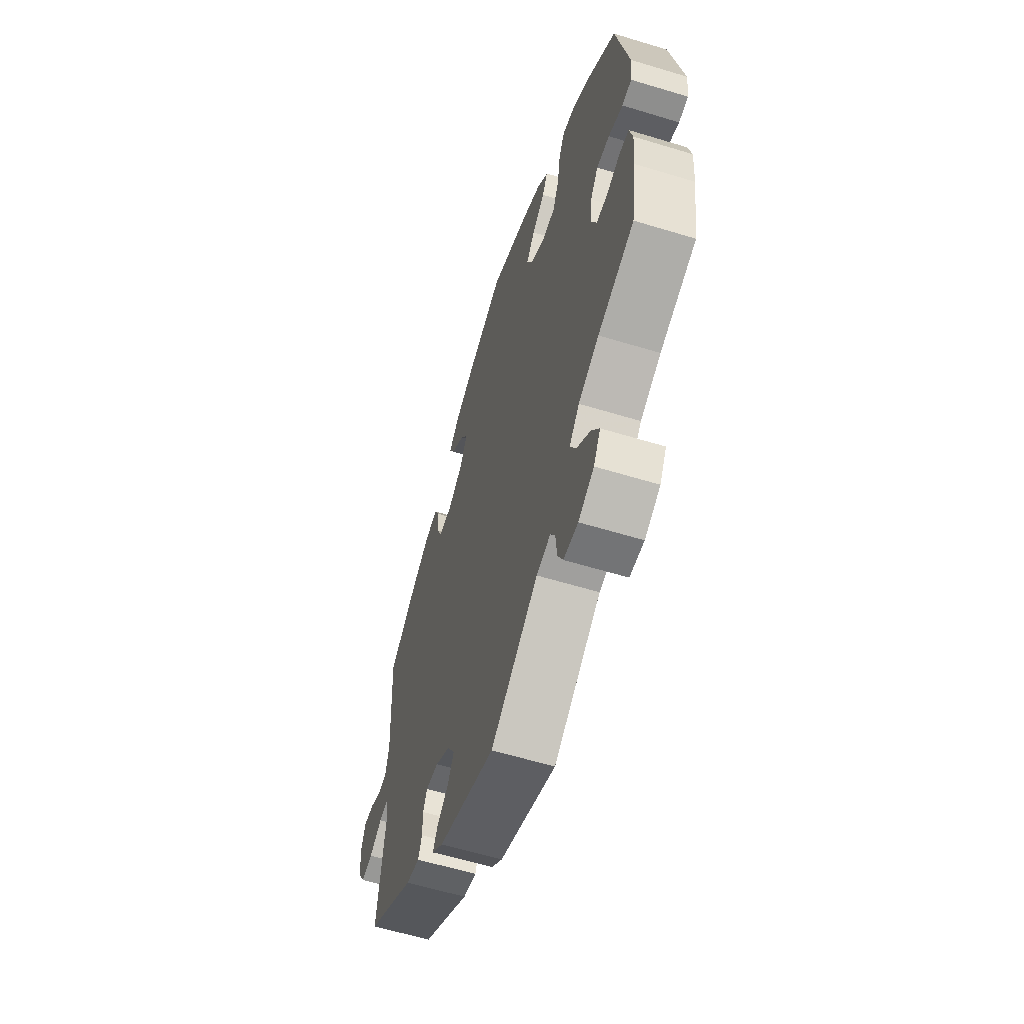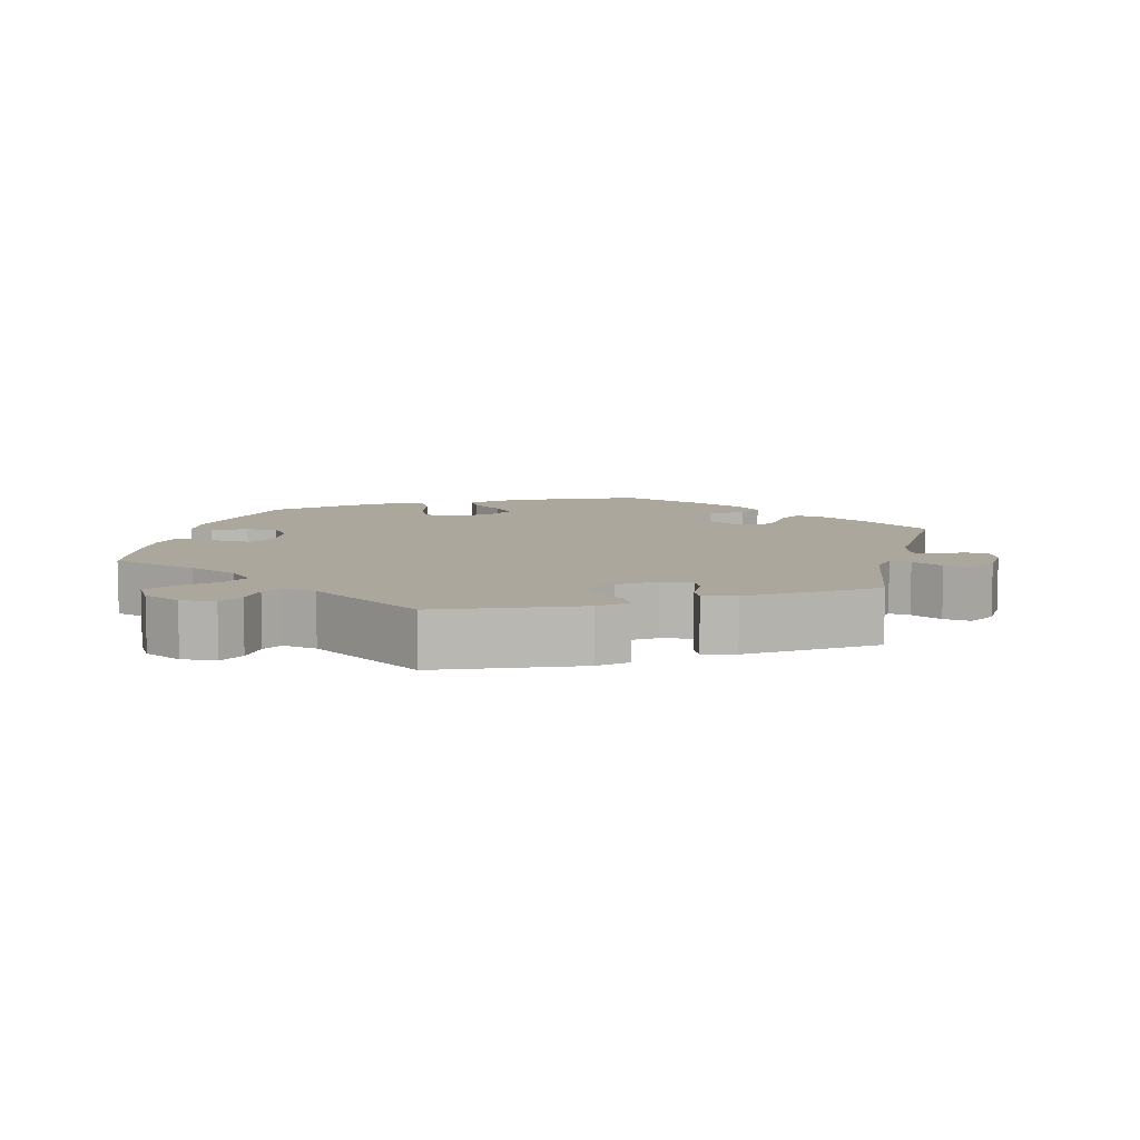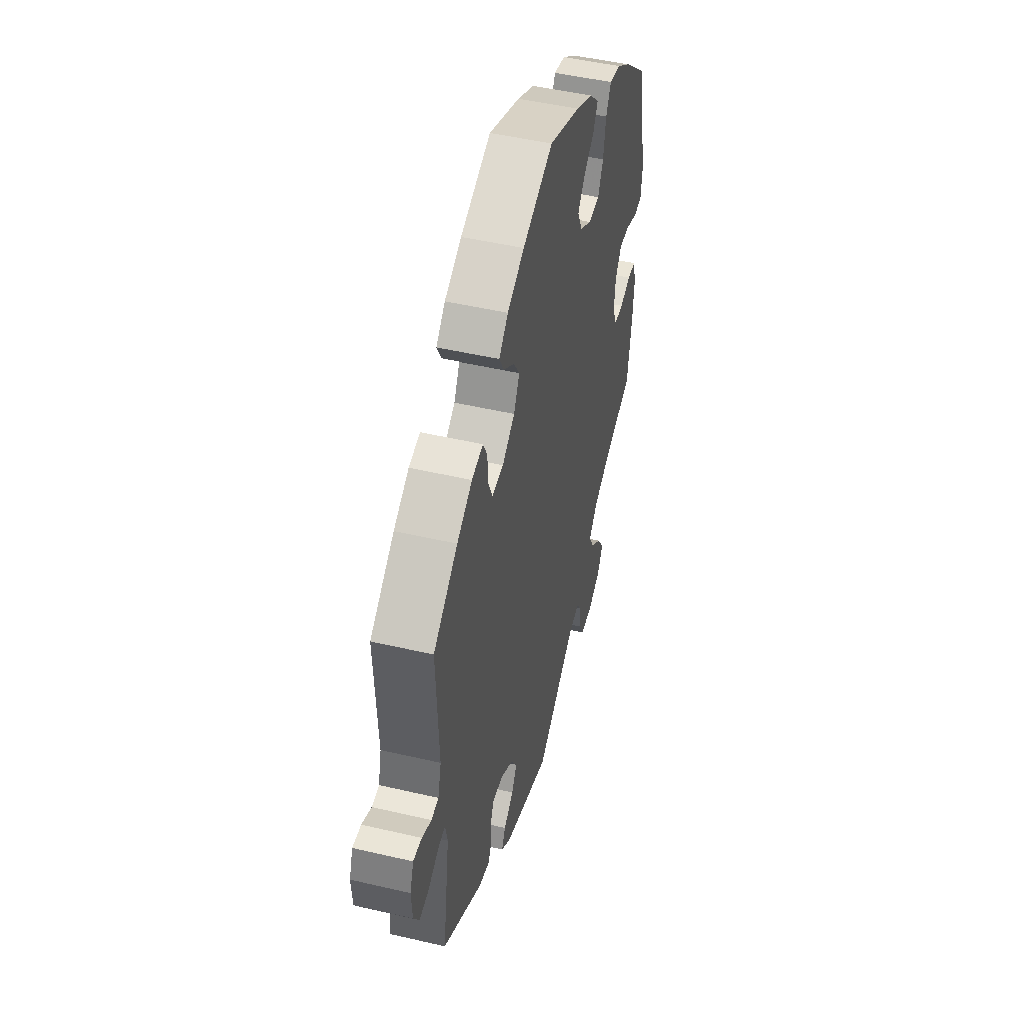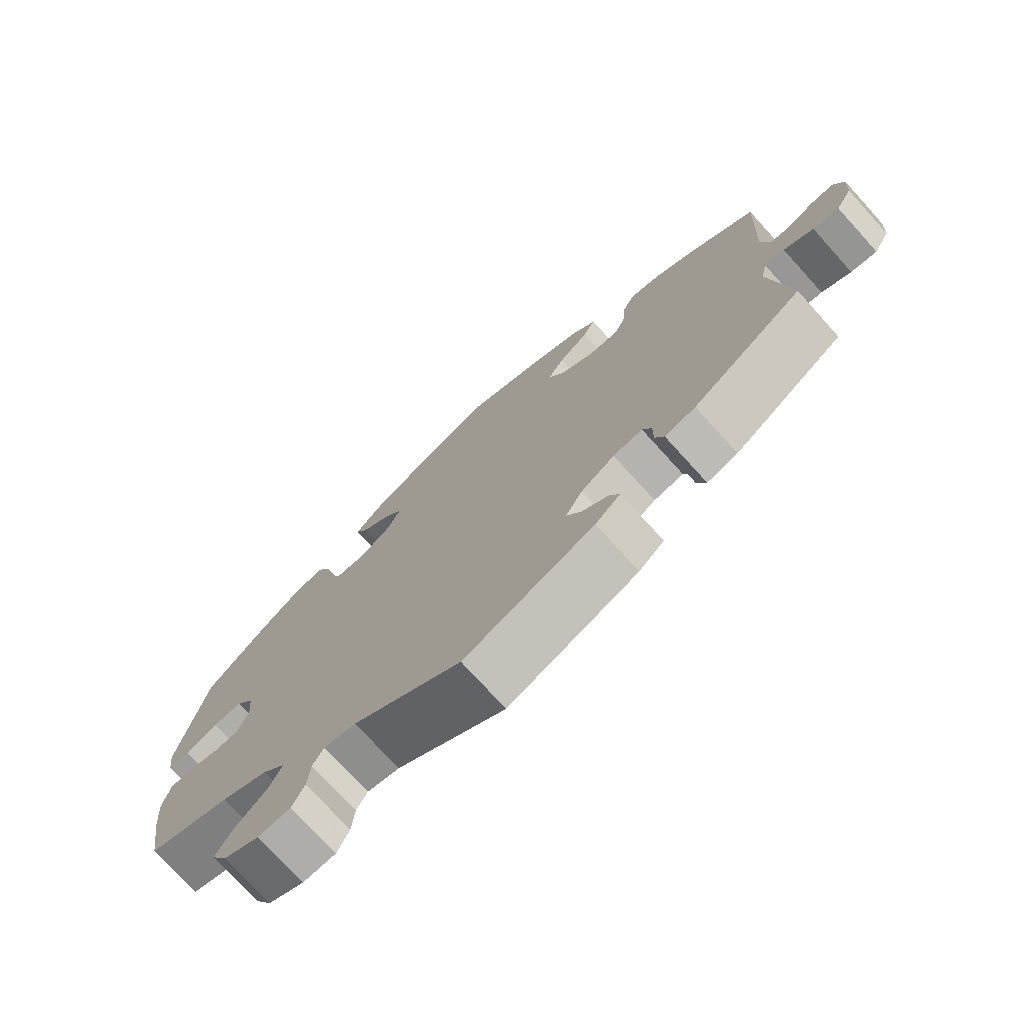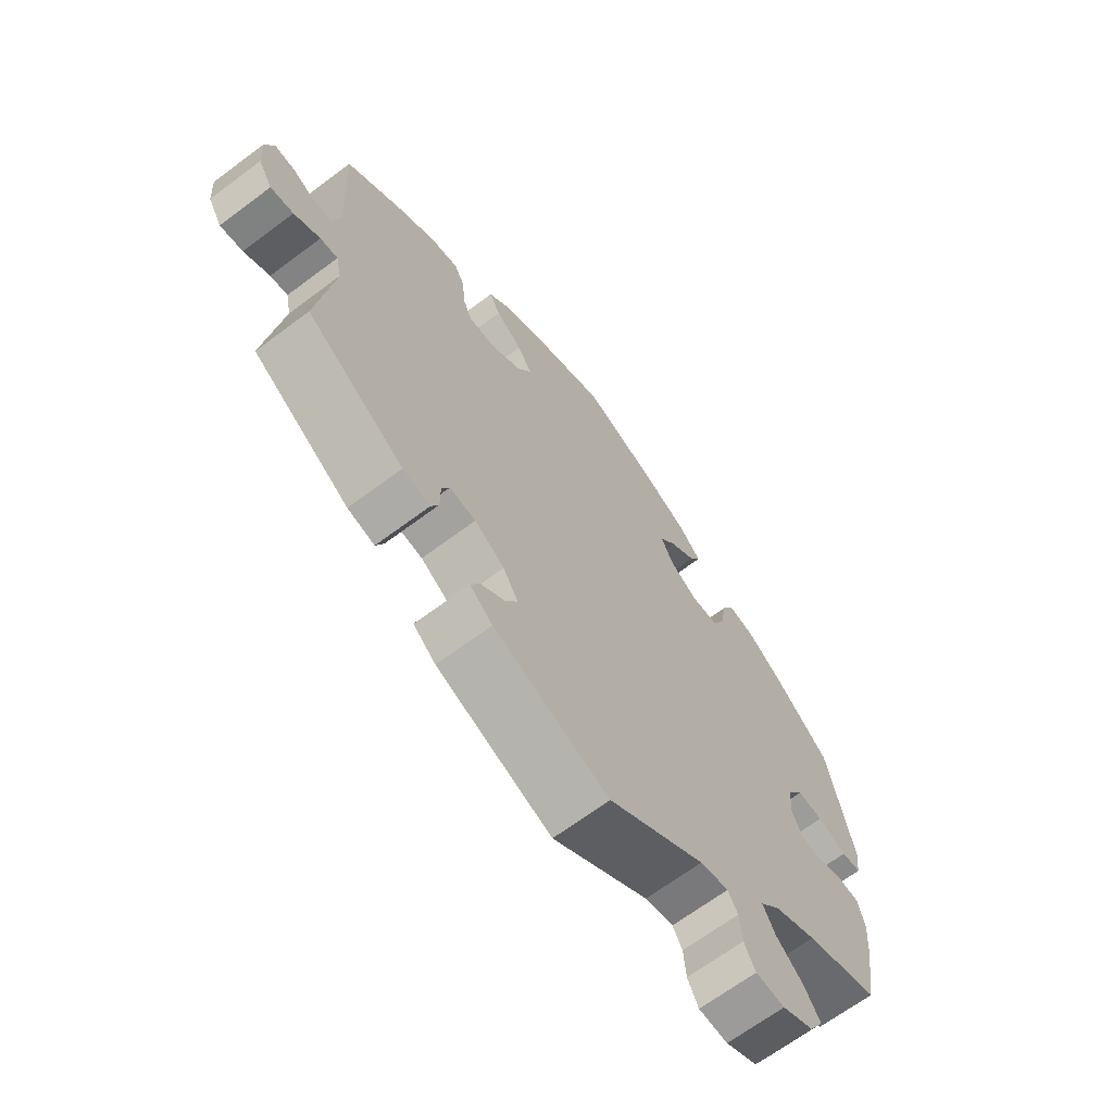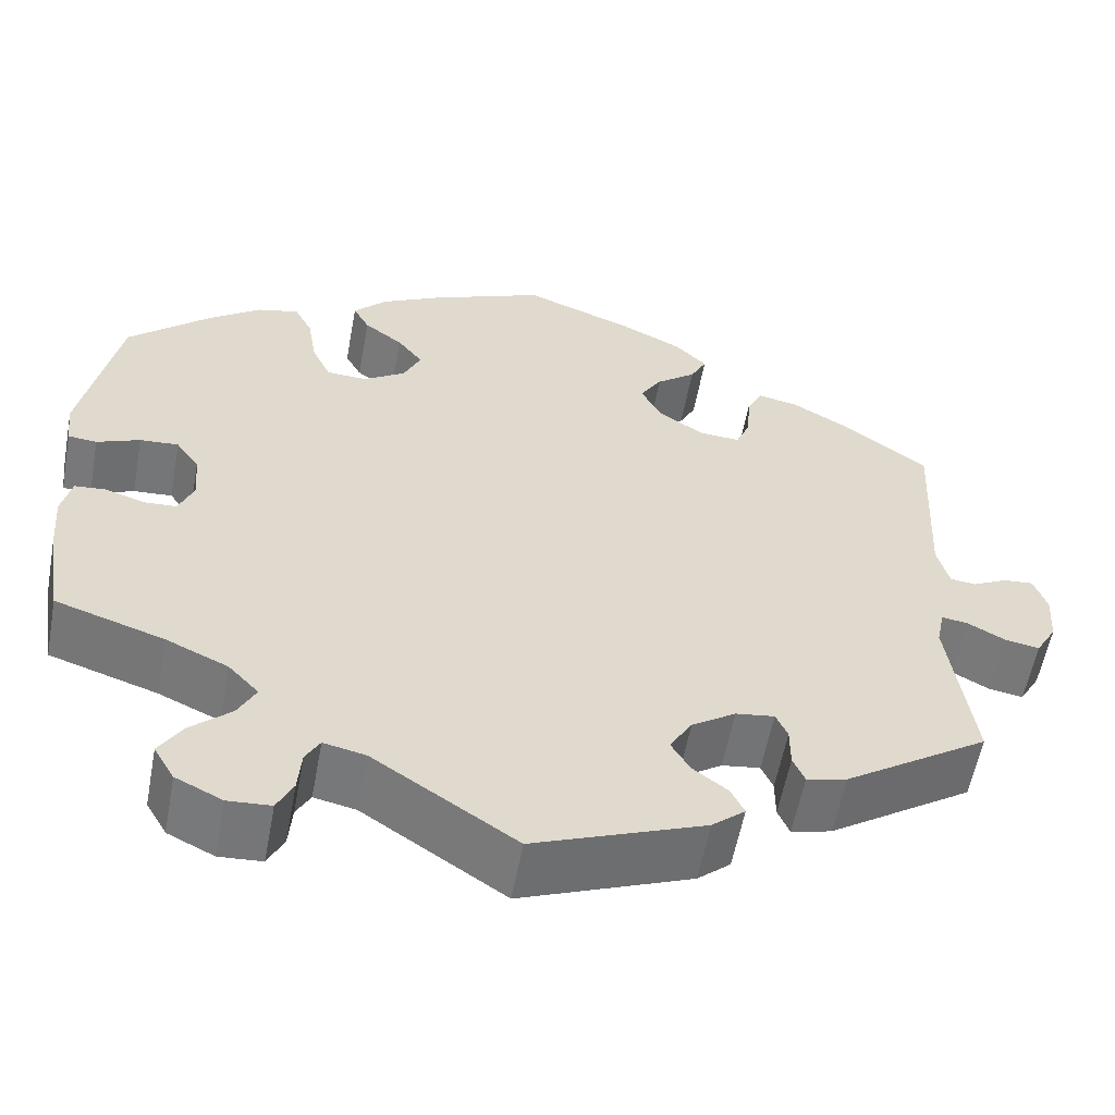
<metadata>
{"format":"obj","ext":"obj","renderer":"f3d","projection":"perspective","resolution":1024,"background":"white","views":[{"elev":-59.6,"azim":72.6,"up":"+Z"},{"elev":8.3,"azim":-166.5,"up":"+Y"},{"elev":48.6,"azim":-75.4,"up":"+Z"},{"elev":-74.5,"azim":-137.8,"up":"+Z"},{"elev":-67.1,"azim":-53.1,"up":"+Z"},{"elev":-57.2,"azim":169.5,"up":"+Z"}]}
</metadata>
<code>
v 0.38 0.07 -0.328
v 0.311 0.07 -0.359
v 0.277 0.07 -0.395
v 0.297 0.07 -0.433
v 0.342 0.07 -0.473
v 0.368 0.07 -0.514
v 0.345 0.07 -0.553
v 0.293 0.07 -0.578
v 0.245 0.07 -0.575
v 0.227 0.07 -0.539
v 0.223 0.07 -0.492
v 0.207 0.07 -0.464
v 0.16 0.07 -0.474
v 0.001 0.07 -0.578
v -0.189 0.07 -0.505
v -0.226 0.07 -0.474
v -0.211 0.07 -0.444
v -0.172 0.07 -0.415
v -0.151 0.07 -0.38
v -0.176 0.07 -0.339
v -0.225 0.07 -0.307
v -0.268 0.07 -0.301
v -0.281 0.07 -0.33
v -0.281 0.07 -0.375
v -0.294 0.07 -0.405
v -0.339 0.07 -0.394
v -0.5 0.07 -0.289
v -0.473 0.07 -0.098
v -0.482 0.07 -0.055
v -0.511 0.07 -0.059
v -0.554 0.07 -0.082
v -0.592 0.07 -0.088
v -0.615 0.07 -0.049
v -0.619 0.07 0.009
v -0.604 0.07 0.05
v -0.57 0.07 0.047
v -0.532 0.07 0.028
v -0.503 0.07 0.031
v -0.49 0.07 0.081
v -0.5 0.07 0.289
v -0.403 0.07 0.359
v -0.342 0.07 0.394
v -0.297 0.07 0.403
v -0.28 0.07 0.369
v -0.276 0.07 0.316
v -0.26 0.07 0.279
v -0.214 0.07 0.282
v -0.164 0.07 0.315
v -0.141 0.07 0.358
v -0.165 0.07 0.396
v -0.209 0.07 0.43
v -0.227 0.07 0.464
v -0.191 0.07 0.499
v -0.123 0.07 0.532
v -0.001 0.07 0.578
v 0.124 0.07 0.527
v 0.194 0.07 0.491
v 0.231 0.07 0.453
v 0.213 0.07 0.42
v 0.17 0.07 0.388
v 0.142 0.07 0.352
v 0.161 0.07 0.311
v 0.208 0.07 0.281
v 0.253 0.07 0.283
v 0.274 0.07 0.327
v 0.284 0.07 0.387
v 0.304 0.07 0.425
v 0.35 0.07 0.414
v 0.408 0.07 0.372
v 0.5 0.07 0.29
v 0.541 0.07 0.09
v 0.535 0.07 0.04
v 0.503 0.07 0.037
v 0.455 0.07 0.056
v 0.412 0.07 0.059
v 0.386 0.07 0.022
v 0.381 0.07 -0.032
v 0.398 0.07 -0.072
v 0.435 0.07 -0.074
v 0.479 0.07 -0.06
v 0.513 0.07 -0.063
v 0.524 0.07 -0.109
v 0.519 0.07 -0.176
v 0.501 0.07 -0.289
v 0.38 0 -0.328
v 0.311 0 -0.359
v 0.277 0 -0.395
v 0.297 0 -0.433
v 0.342 0 -0.473
v 0.368 0 -0.514
v 0.345 0 -0.553
v 0.293 0 -0.578
v 0.245 0 -0.575
v 0.227 0 -0.539
v 0.223 0 -0.492
v 0.207 0 -0.464
v 0.16 0 -0.474
v 0.001 0 -0.578
v -0.189 0 -0.505
v -0.226 0 -0.474
v -0.211 0 -0.444
v -0.172 0 -0.415
v -0.151 0 -0.38
v -0.176 0 -0.339
v -0.225 0 -0.307
v -0.268 0 -0.301
v -0.281 0 -0.33
v -0.281 0 -0.375
v -0.294 0 -0.405
v -0.339 0 -0.394
v -0.5 0 -0.289
v -0.473 0 -0.098
v -0.482 0 -0.055
v -0.511 0 -0.059
v -0.554 0 -0.082
v -0.592 0 -0.088
v -0.615 0 -0.049
v -0.619 0 0.009
v -0.604 0 0.05
v -0.57 0 0.047
v -0.532 0 0.028
v -0.503 0 0.031
v -0.49 0 0.081
v -0.5 0 0.289
v -0.403 0 0.359
v -0.342 0 0.394
v -0.297 0 0.403
v -0.28 0 0.369
v -0.276 0 0.316
v -0.26 0 0.279
v -0.214 0 0.282
v -0.164 0 0.315
v -0.141 0 0.358
v -0.165 0 0.396
v -0.209 0 0.43
v -0.227 0 0.464
v -0.191 0 0.499
v -0.123 0 0.532
v -0.001 0 0.578
v 0.124 0 0.527
v 0.194 0 0.491
v 0.231 0 0.453
v 0.213 0 0.42
v 0.17 0 0.388
v 0.142 0 0.352
v 0.161 0 0.311
v 0.208 0 0.281
v 0.253 0 0.283
v 0.274 0 0.327
v 0.284 0 0.387
v 0.304 0 0.425
v 0.35 0 0.414
v 0.408 0 0.372
v 0.5 0 0.29
v 0.541 0 0.09
v 0.535 0 0.04
v 0.503 0 0.037
v 0.455 0 0.056
v 0.412 0 0.059
v 0.386 0 0.022
v 0.381 0 -0.032
v 0.398 0 -0.072
v 0.435 0 -0.074
v 0.479 0 -0.06
v 0.513 0 -0.063
v 0.524 0 -0.109
v 0.519 0 -0.176
v 0.501 0 -0.289
f 83 84 1
f 82 83 1 2
f 79 80 81 82
f 78 79 82 2
f 77 78 2 3
f 76 77 3
f 71 72 73 74
f 71 74 75
f 70 71 75
f 69 70 75 76
f 65 66 67 68
f 64 65 68 69
f 57 58 59 60
f 57 60 61
f 56 57 61
f 55 56 61
f 54 55 61 62
f 50 51 52 53
f 49 50 53 54
f 42 43 44 45
f 42 45 46
f 39 40 41 42
f 38 39 42 46
f 34 35 36 37
f 34 37 38
f 33 34 38
f 30 31 32 33
f 29 30 33 38
f 25 26 27 28
f 23 24 25 28
f 22 23 28 29
f 21 22 29 38
f 15 16 17 18
f 13 14 15 18
f 12 13 18 19
f 8 9 10 11
f 8 11 12
f 7 8 12
f 4 5 6 7
f 3 4 7 12
f 64 69 76 3
f 49 54 62
f 48 49 62 63
f 47 48 63
f 46 47 63
f 20 21 38 46
f 20 46 63
f 19 20 63 64
f 3 12 19 64
f 85 168 167
f 86 85 167 166
f 166 165 164 163
f 86 166 163 162
f 87 86 162 161
f 87 161 160
f 158 157 156 155
f 159 158 155
f 159 155 154
f 160 159 154 153
f 152 151 150 149
f 153 152 149 148
f 144 143 142 141
f 145 144 141
f 145 141 140
f 145 140 139
f 146 145 139 138
f 137 136 135 134
f 138 137 134 133
f 129 128 127 126
f 130 129 126
f 126 125 124 123
f 130 126 123 122
f 121 120 119 118
f 122 121 118
f 122 118 117
f 117 116 115 114
f 122 117 114 113
f 112 111 110 109
f 112 109 108 107
f 113 112 107 106
f 122 113 106 105
f 102 101 100 99
f 102 99 98 97
f 103 102 97 96
f 95 94 93 92
f 96 95 92
f 96 92 91
f 91 90 89 88
f 96 91 88 87
f 87 160 153 148
f 146 138 133
f 147 146 133 132
f 147 132 131
f 147 131 130
f 130 122 105 104
f 147 130 104
f 148 147 104 103
f 148 103 96 87
f 1 85 86 2
f 2 86 87 3
f 3 87 88 4
f 4 88 89 5
f 5 89 90 6
f 6 90 91 7
f 7 91 92 8
f 8 92 93 9
f 9 93 94 10
f 10 94 95 11
f 11 95 96 12
f 12 96 97 13
f 13 97 98 14
f 14 98 99 15
f 15 99 100 16
f 16 100 101 17
f 17 101 102 18
f 18 102 103 19
f 19 103 104 20
f 20 104 105 21
f 21 105 106 22
f 22 106 107 23
f 23 107 108 24
f 24 108 109 25
f 25 109 110 26
f 26 110 111 27
f 27 111 112 28
f 28 112 113 29
f 29 113 114 30
f 30 114 115 31
f 31 115 116 32
f 32 116 117 33
f 33 117 118 34
f 34 118 119 35
f 35 119 120 36
f 36 120 121 37
f 37 121 122 38
f 38 122 123 39
f 39 123 124 40
f 40 124 125 41
f 41 125 126 42
f 42 126 127 43
f 43 127 128 44
f 44 128 129 45
f 45 129 130 46
f 46 130 131 47
f 47 131 132 48
f 48 132 133 49
f 49 133 134 50
f 50 134 135 51
f 51 135 136 52
f 52 136 137 53
f 53 137 138 54
f 54 138 139 55
f 55 139 140 56
f 56 140 141 57
f 57 141 142 58
f 58 142 143 59
f 59 143 144 60
f 60 144 145 61
f 61 145 146 62
f 62 146 147 63
f 63 147 148 64
f 64 148 149 65
f 65 149 150 66
f 66 150 151 67
f 67 151 152 68
f 68 152 153 69
f 69 153 154 70
f 70 154 155 71
f 71 155 156 72
f 72 156 157 73
f 73 157 158 74
f 74 158 159 75
f 75 159 160 76
f 76 160 161 77
f 77 161 162 78
f 78 162 163 79
f 79 163 164 80
f 80 164 165 81
f 81 165 166 82
f 82 166 167 83
f 83 167 168 84
f 84 168 85 1

</code>
